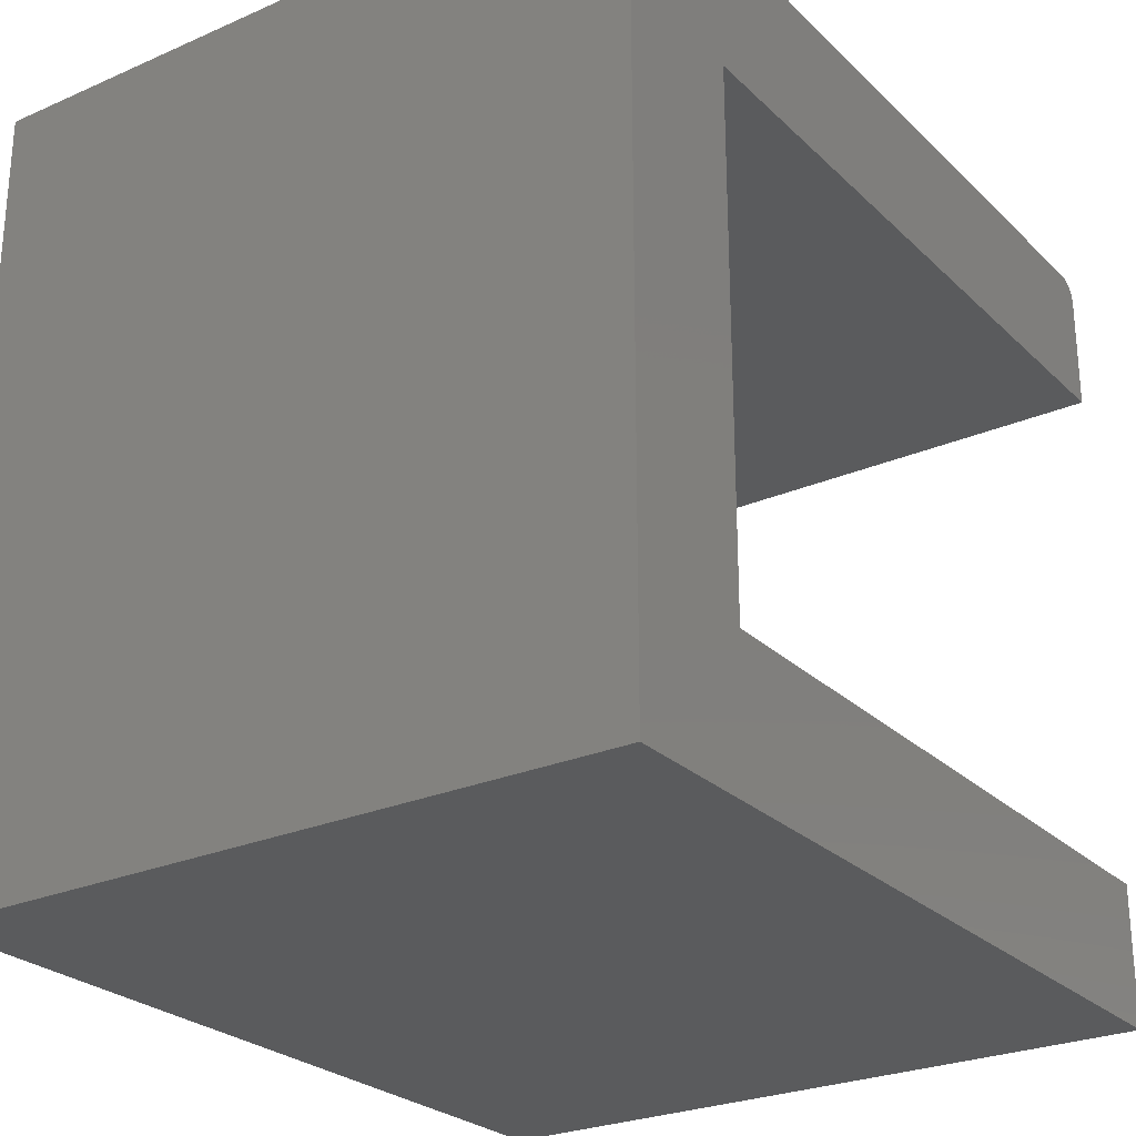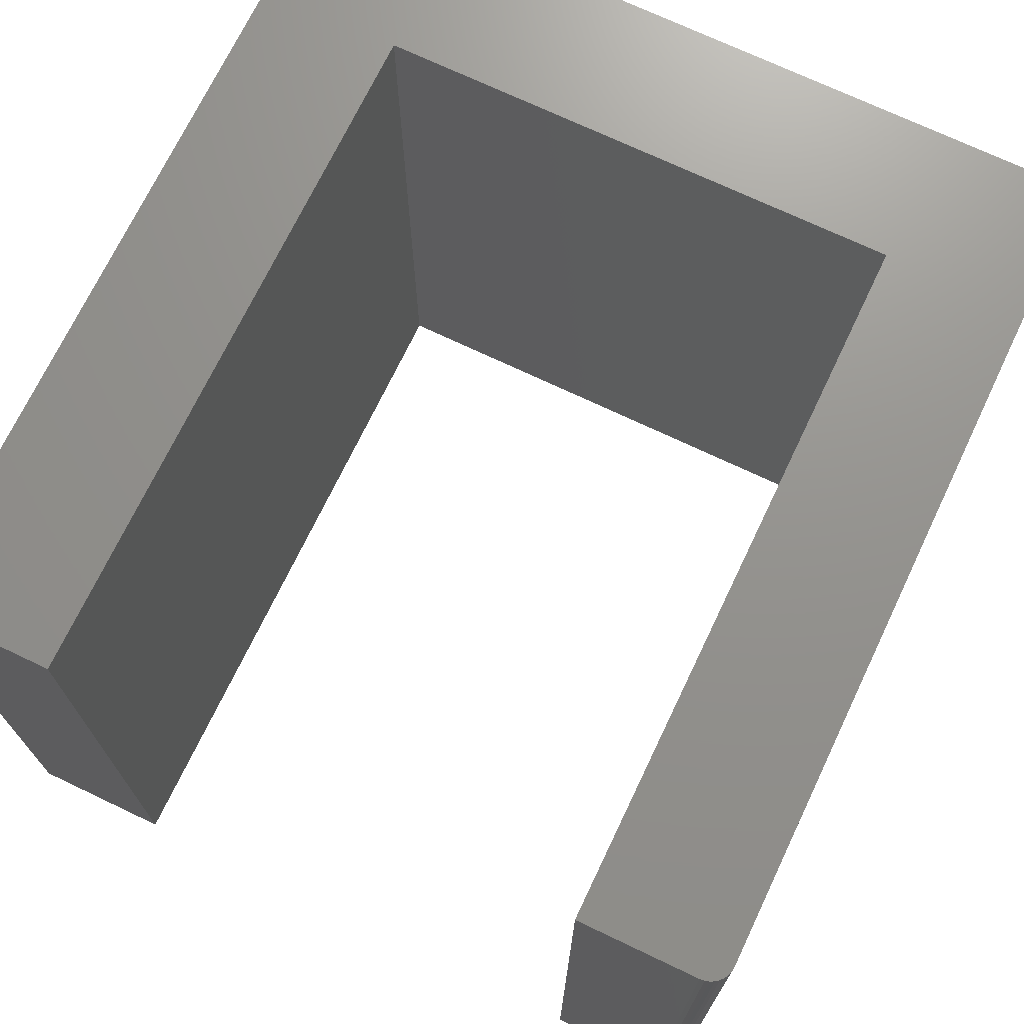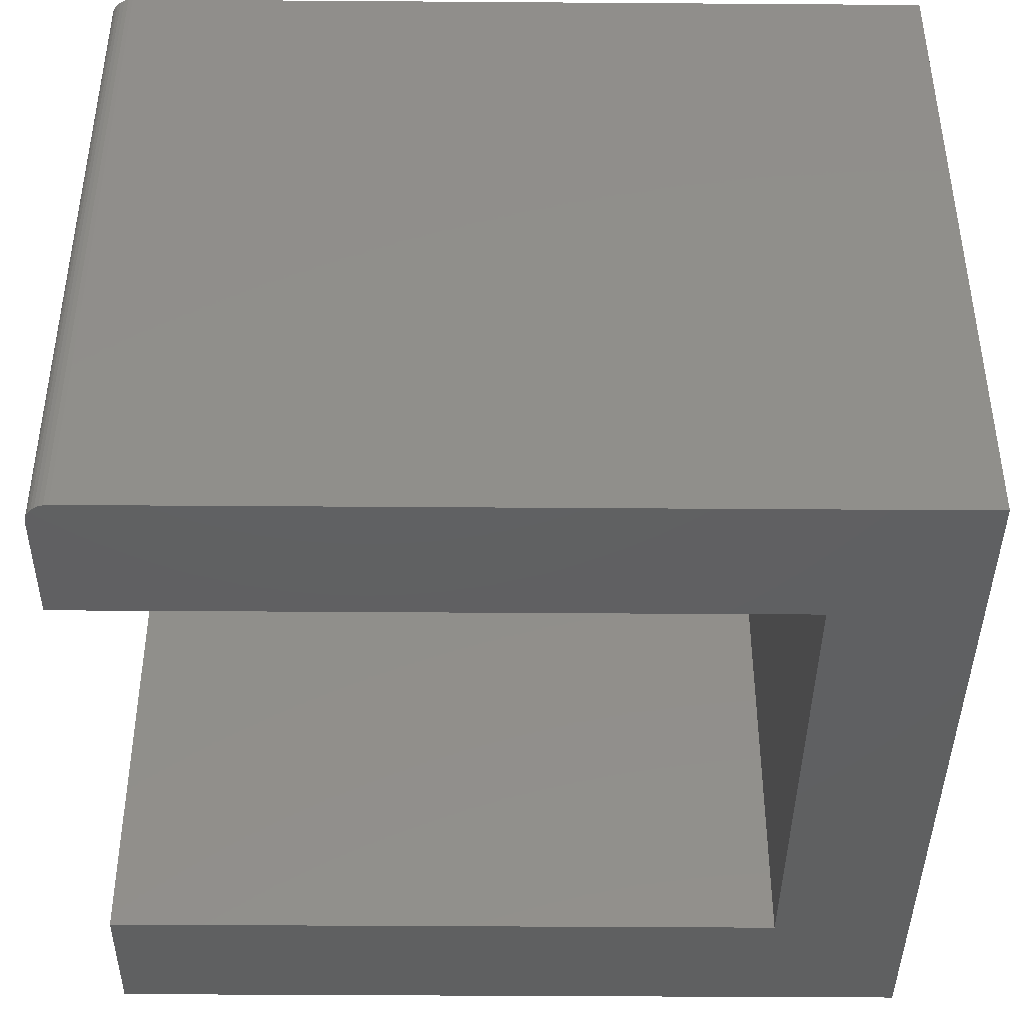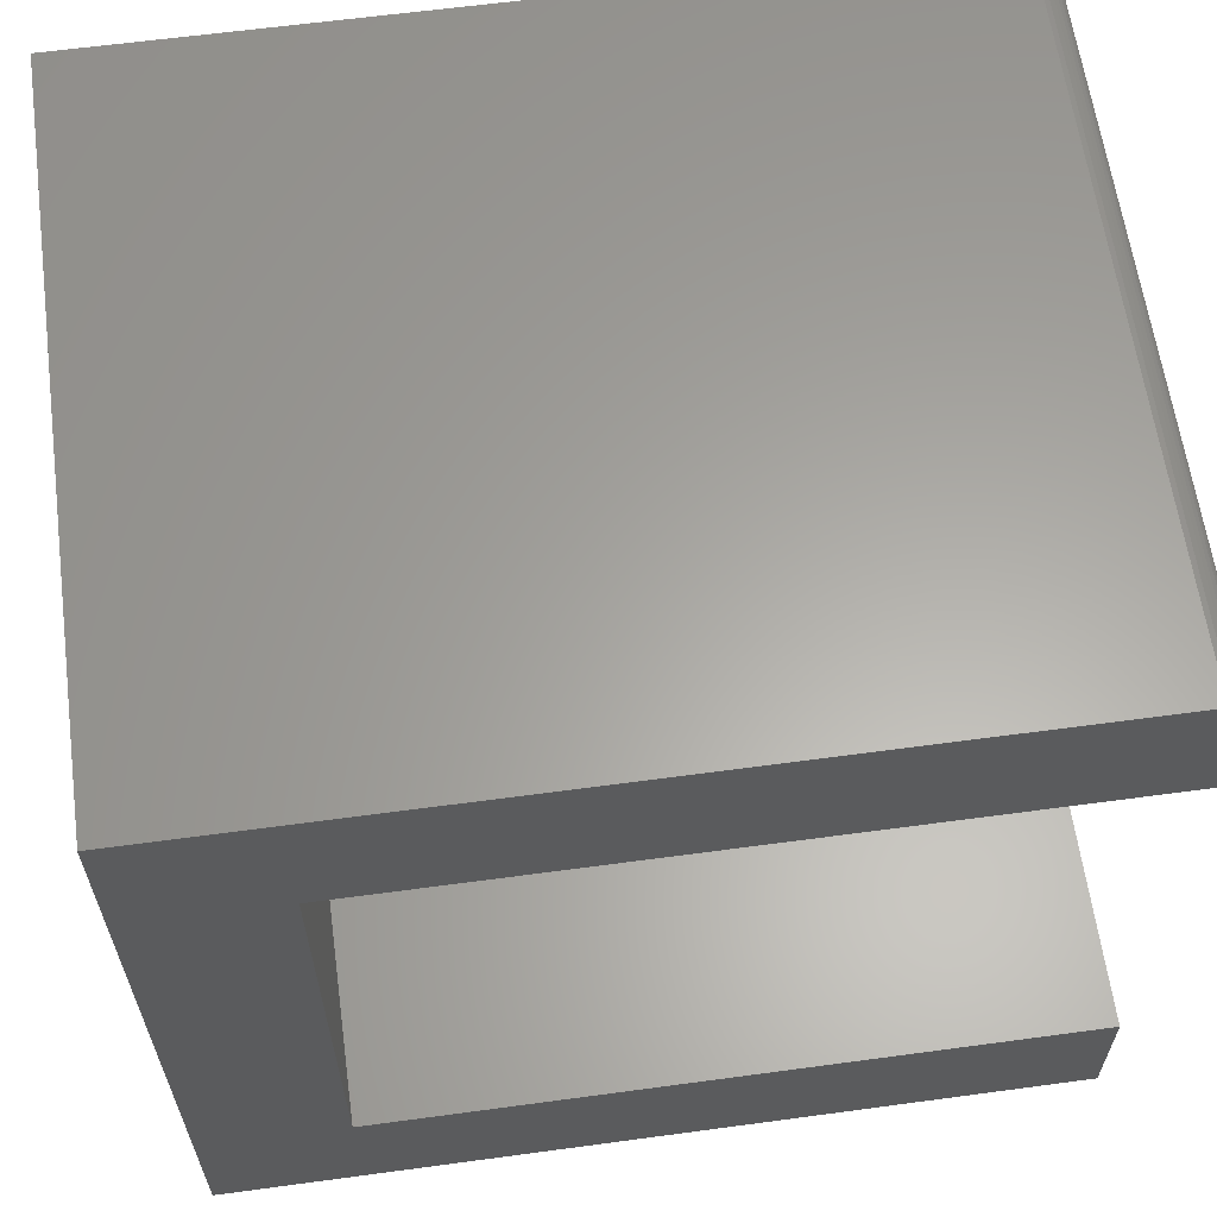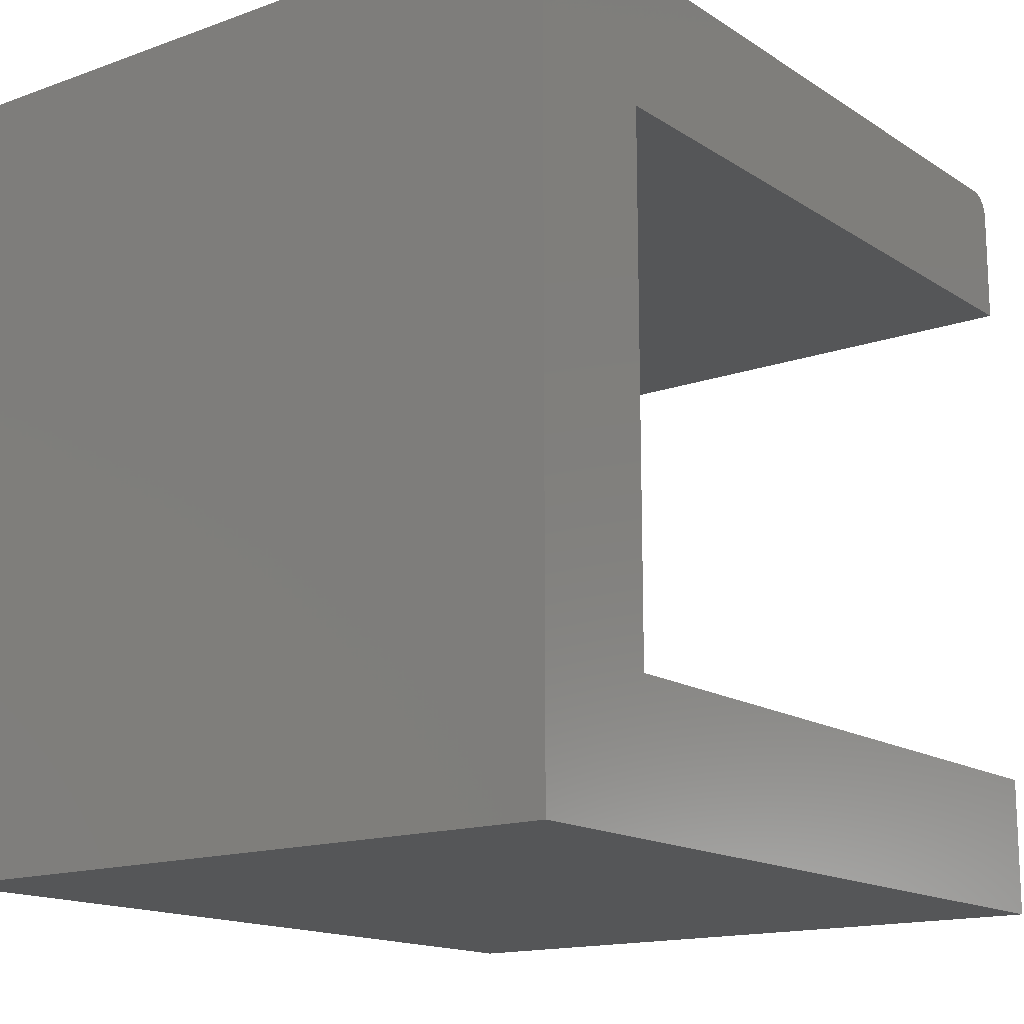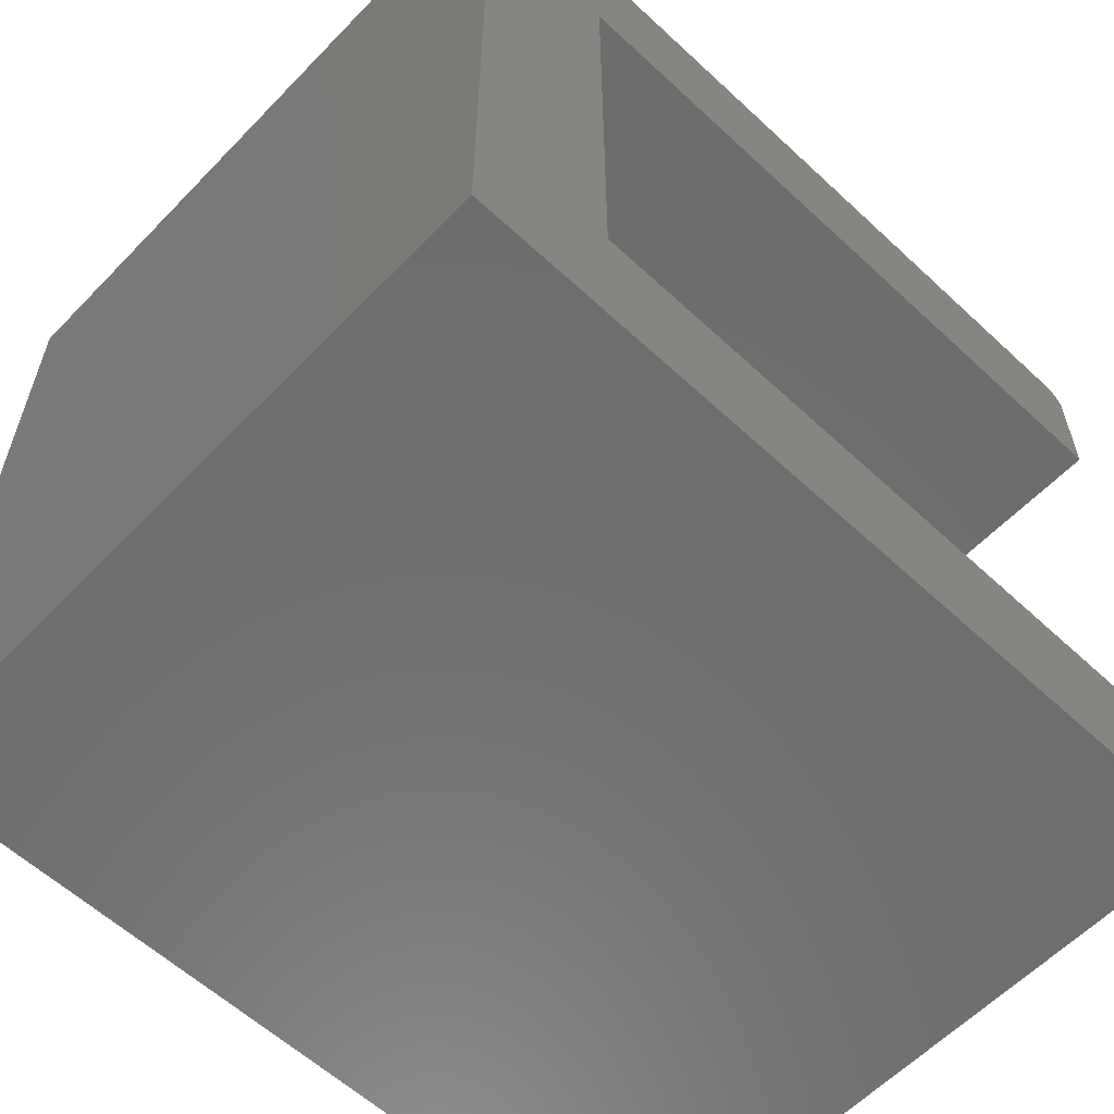
<metadata>
{"format":"stl","ext":"stl","renderer":"f3d","projection":"perspective","resolution":1024,"background":"white","views":[{"elev":-26.1,"azim":124.6,"up":"+Z"},{"elev":71.4,"azim":-64.5,"up":"+Y"},{"elev":-41.5,"azim":-0.5,"up":"+Y"},{"elev":62.0,"azim":172.2,"up":"+Z"},{"elev":-15.4,"azim":127.1,"up":"+Z"},{"elev":-59.5,"azim":136.4,"up":"+Z"}]}
</metadata>
<code>
# stl→obj: 32 verts, 60 faces
v -0.7404 0.4766 0.6935
v -0.7374 0.4766 0.6944
v -0.7344 0.4766 0.6947
v -0.2757 0.4766 0.5987
v -0.75 0.4766 0.5987
v -0.75 0.4766 0.6791
v -0.1797 0.4766 0.6947
v -0.1797 0.4766 0.1484
v -0.2757 0.4766 0.2445
v -0.7497 0.4766 0.6822
v -0.7488 0.4766 0.6851
v -0.7474 0.4766 0.6878
v -0.7454 0.4766 0.6902
v -0.7431 0.4766 0.6921
v -0.75 0.4766 0.1484
v -0.75 0.4766 0.2445
v -0.7344 3.206e-17 0.6947
v -0.7374 3.171e-17 0.6944
v -0.7404 3.133e-17 0.6935
v -0.75 2.946e-17 0.6791
v -0.75 2.499e-17 0.5987
v -0.2757 7.765e-17 0.5987
v -0.1797 9.364e-17 0.6947
v -0.7431 3.095e-17 0.6921
v -0.7454 3.058e-17 0.6902
v -0.7474 3.023e-17 0.6878
v -0.7488 2.992e-17 0.6851
v -0.7497 2.966e-17 0.6822
v -0.2757 5.799e-17 0.2445
v -0.1797 6.332e-17 0.1484
v -0.75 0 0.1484
v -0.75 5.332e-18 0.2445
f 1 2 3
f 4 5 6
f 7 8 9
f 7 9 4
f 7 4 6
f 7 6 10
f 7 10 11
f 7 11 12
f 7 12 13
f 7 13 14
f 7 14 1
f 7 1 3
f 15 16 8
f 8 16 9
f 17 18 19
f 20 21 22
f 23 17 19
f 23 19 24
f 23 24 25
f 23 25 26
f 23 26 27
f 23 27 28
f 23 28 20
f 23 20 22
f 23 22 29
f 23 29 30
f 31 30 32
f 32 30 29
f 6 5 20
f 20 5 21
f 7 3 23
f 23 3 17
f 17 3 18
f 18 3 2
f 18 2 19
f 19 2 1
f 19 1 24
f 24 1 14
f 24 14 25
f 25 14 13
f 25 13 26
f 26 13 12
f 26 12 27
f 27 12 11
f 27 11 28
f 28 11 10
f 28 10 20
f 20 10 6
f 16 15 32
f 32 15 31
f 29 9 32
f 32 9 16
f 22 4 29
f 29 4 9
f 21 5 22
f 22 5 4
f 8 7 30
f 30 7 23
f 15 8 31
f 31 8 30

</code>
